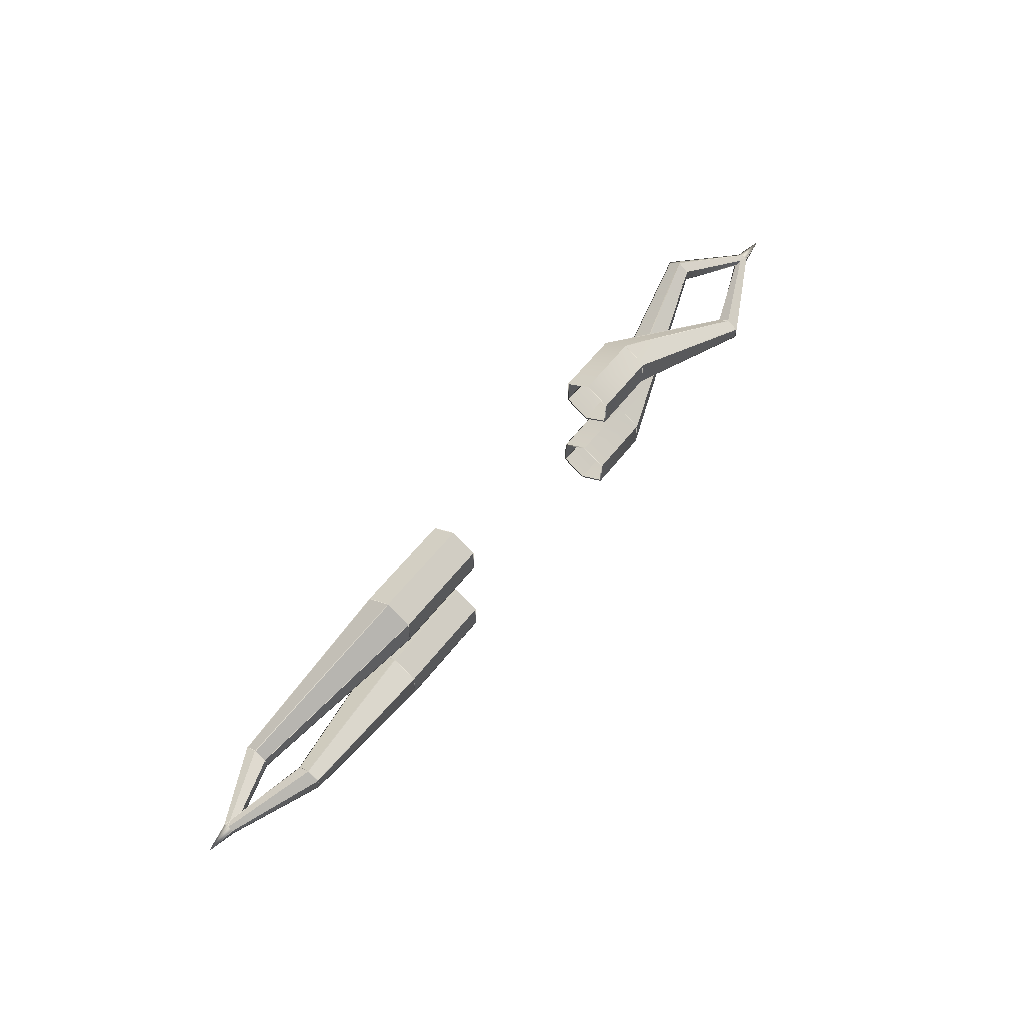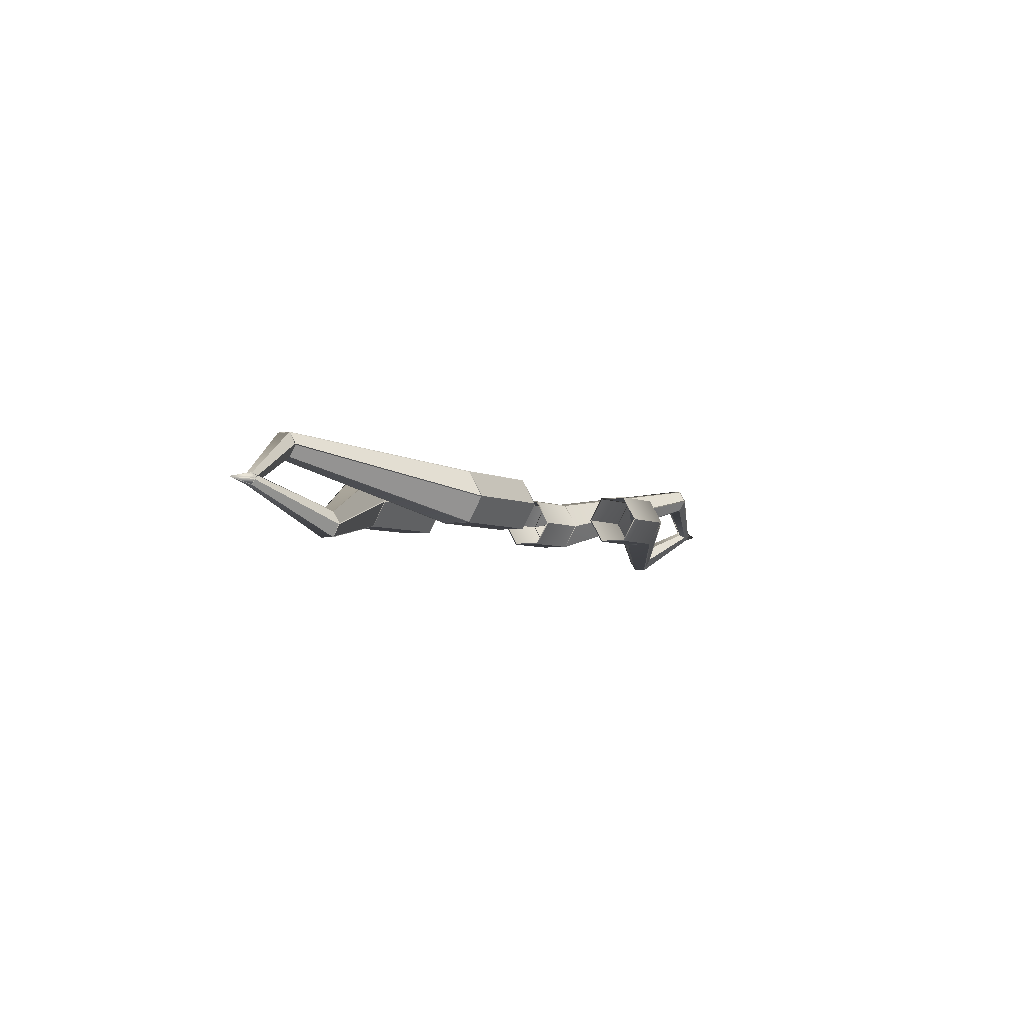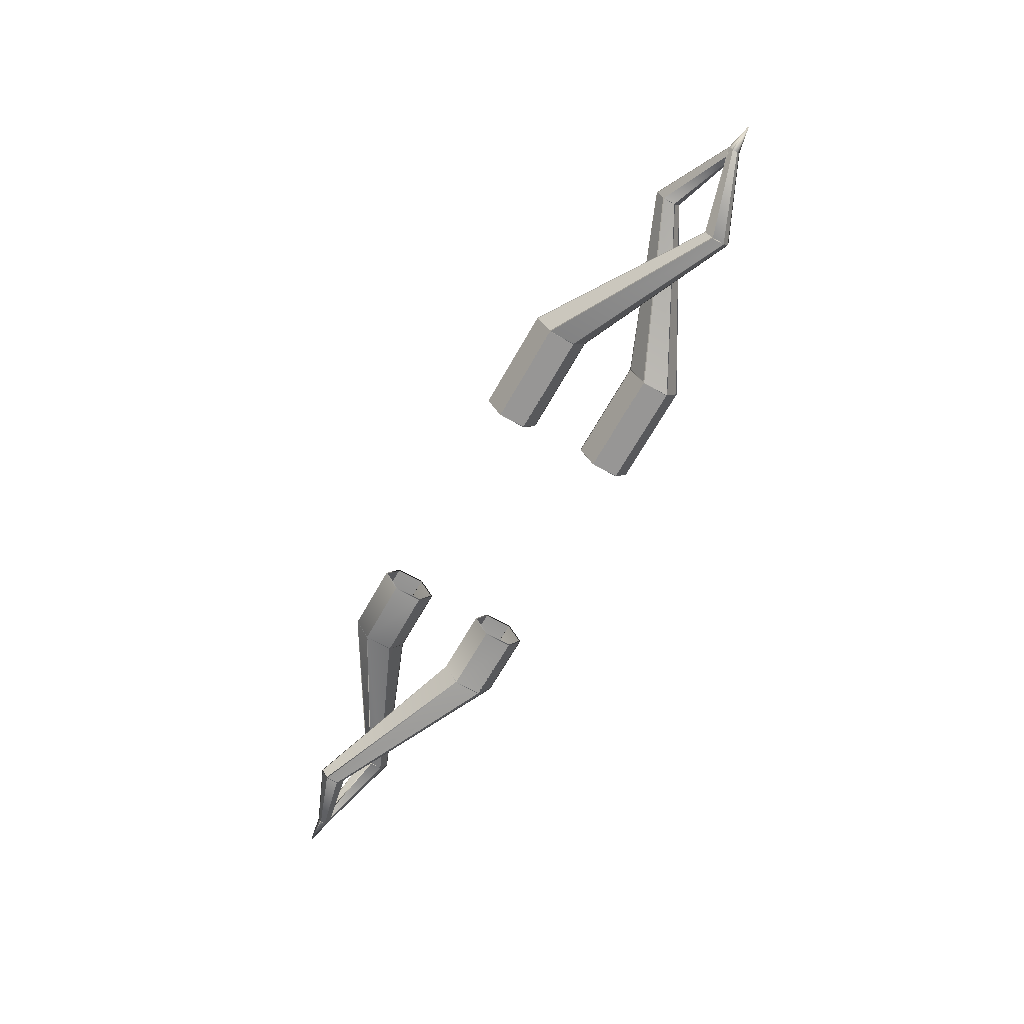
<metadata>
{"format":"obj","ext":"obj","renderer":"f3d","projection":"perspective","resolution":1024,"background":"white","views":[{"elev":56.8,"azim":127.0,"up":"+Y"},{"elev":-4.5,"azim":120.2,"up":"+Z"},{"elev":-68.0,"azim":60.4,"up":"+Z"}]}
</metadata>
<code>
v 0.4556 0.09576 -0.003807
v 0.4556 0.1005 -0.003807
v 0.4774 0.09813 0.000309
v 0.4556 0.1005 -0.003807
v 0.4556 0.1029 0.000309
v 0.4774 0.09813 0.000309
v 0.4556 0.1029 0.000309
v 0.4556 0.1005 0.004425
v 0.4774 0.09813 0.000309
v 0.4556 0.1005 0.004425
v 0.4556 0.09576 0.004425
v 0.4774 0.09813 0.000309
v 0.4556 0.09576 0.004425
v 0.4556 0.09338 0.000309
v 0.4774 0.09813 0.000309
v 0.4556 0.09338 0.000309
v 0.4556 0.09576 -0.003807
v 0.4774 0.09813 0.000309
v 0.2485 0.03933 -0.02001
v 0.2485 0.0628 -0.02001
v 0.3889 0.1244 -0.03872
v 0.3889 0.1135 -0.03872
v 0.2485 0.0628 -0.02001
v 0.2485 0.07453 0.000309
v 0.3889 0.1298 -0.02928
v 0.3889 0.1244 -0.03872
v 0.2485 0.07453 0.000309
v 0.2485 0.0628 0.02063
v 0.3889 0.1244 -0.01983
v 0.3889 0.1298 -0.02928
v 0.2485 0.0628 0.02063
v 0.2485 0.03933 0.02063
v 0.3889 0.1135 -0.01983
v 0.3889 0.1244 -0.01983
v 0.2485 0.03933 0.02063
v 0.2485 0.0276 0.000309
v 0.3889 0.108 -0.02928
v 0.3889 0.1135 -0.01983
v 0.2485 0.0276 0.000309
v 0.2485 0.03933 -0.02001
v 0.3889 0.1135 -0.03872
v 0.3889 0.108 -0.02928
v 0.4556 0.09576 -0.003807
v 0.3889 0.1135 -0.03872
v 0.3889 0.1244 -0.03872
v 0.4556 0.1005 -0.003807
v 0.4556 0.1005 -0.003807
v 0.3889 0.1244 -0.03872
v 0.3889 0.1298 -0.02928
v 0.4556 0.1029 0.000309
v 0.3889 0.1298 -0.02928
v 0.3889 0.1244 -0.01983
v 0.4508 0.1022 0.002649
v 0.4556 0.1029 0.000309
v 0.3889 0.1244 -0.01983
v 0.3889 0.1135 -0.01983
v 0.4446 0.09866 0.000429
v 0.4508 0.1022 0.002649
v 0.3889 0.1135 -0.01983
v 0.3889 0.108 -0.02928
v 0.4493 0.09477 -0.002468
v 0.4446 0.09866 0.000429
v 0.4493 0.09477 -0.002468
v 0.3889 0.108 -0.02928
v 0.3889 0.1135 -0.03872
v 0.4556 0.09576 -0.003807
v 0.2485 0.03933 -0.02001
v 0.1616 0.03933 -0.02001
v 0.1616 0.0628 -0.02001
v 0.2485 0.0628 -0.02001
v 0.2485 0.0628 -0.02001
v 0.1616 0.0628 -0.02001
v 0.1616 0.07453 0.000309
v 0.2485 0.07453 0.000309
v 0.2485 0.07453 0.000309
v 0.1616 0.07453 0.000309
v 0.1616 0.0628 0.02063
v 0.2485 0.0628 0.02063
v 0.2485 0.0628 0.02063
v 0.1616 0.0628 0.02063
v 0.1616 0.03933 0.02063
v 0.2485 0.03933 0.02063
v 0.2485 0.03933 0.02063
v 0.1616 0.03933 0.02063
v 0.1616 0.0276 0.000309
v 0.2485 0.0276 0.000309
v 0.2485 0.0276 0.000309
v 0.1616 0.0276 0.000309
v 0.1616 0.03933 -0.02001
v 0.2485 0.03933 -0.02001
v -0.2949 0.09576 -0.003807
v -0.32 0.09813 0.000309
v -0.2949 0.1005 -0.003807
v -0.2949 0.1005 -0.003807
v -0.32 0.09813 0.000309
v -0.2949 0.1029 0.000309
v -0.2949 0.1029 0.000309
v -0.32 0.09813 0.000309
v -0.2949 0.1005 0.004425
v -0.2949 0.1005 0.004425
v -0.32 0.09813 0.000309
v -0.2949 0.09576 0.004425
v -0.2949 0.09576 0.004425
v -0.32 0.09813 0.000309
v -0.2949 0.09338 0.000309
v -0.2949 0.09338 0.000309
v -0.32 0.09813 0.000309
v -0.2949 0.09576 -0.003807
v -0.08797 0.03933 -0.02001
v -0.2283 0.1135 0.02355
v -0.2283 0.1244 0.02355
v -0.08797 0.0628 -0.02001
v -0.08797 0.0628 -0.02001
v -0.2283 0.1244 0.02355
v -0.2283 0.1298 0.03299
v -0.08797 0.07453 0.000309
v -0.08797 0.07453 0.000309
v -0.2283 0.1298 0.03299
v -0.2283 0.1244 0.04244
v -0.08797 0.0628 0.02063
v -0.08797 0.0628 0.02063
v -0.2283 0.1244 0.04244
v -0.2283 0.1135 0.04244
v -0.08797 0.03933 0.02063
v -0.08797 0.03933 0.02063
v -0.2283 0.1135 0.04244
v -0.2283 0.108 0.03299
v -0.08797 0.0276 0.000309
v -0.08797 0.0276 0.000309
v -0.2283 0.108 0.03299
v -0.2283 0.1135 0.02355
v -0.08797 0.03933 -0.02001
v -0.2283 0.1135 0.02355
v -0.2847 0.09849 0.000468
v -0.2893 0.1025 -0.001537
v -0.2283 0.1244 0.02355
v -0.2949 0.1029 0.000309
v -0.2283 0.1298 0.03299
v -0.2283 0.1244 0.02355
v -0.2893 0.1025 -0.001537
v -0.2949 0.1005 0.004425
v -0.2283 0.1244 0.04244
v -0.2283 0.1298 0.03299
v -0.2949 0.1029 0.000309
v -0.2949 0.09576 0.004425
v -0.2283 0.1135 0.04244
v -0.2283 0.1244 0.04244
v -0.2949 0.1005 0.004425
v -0.2887 0.0948 0.003342
v -0.2283 0.108 0.03299
v -0.2283 0.1135 0.04244
v -0.2949 0.09576 0.004425
v -0.2283 0.108 0.03299
v -0.2887 0.0948 0.003342
v -0.2847 0.09849 0.000468
v -0.2283 0.1135 0.02355
v -0.2949 0.1005 -0.003807
v -0.2949 0.1029 0.000309
v -0.2893 0.1025 -0.001537
v -0.2887 0.0948 0.003342
v -0.2949 0.09576 0.004425
v -0.2949 0.09338 0.000309
v -0.2847 0.09849 0.000468
v -0.2887 0.0948 0.003342
v -0.2949 0.09338 0.000309
v -0.2949 0.09576 -0.003807
v -0.2893 0.1025 -0.001537
v -0.2847 0.09849 0.000468
v -0.2949 0.09576 -0.003807
v -0.2949 0.1005 -0.003807
v 0.4446 0.09866 0.000429
v 0.4493 0.09477 -0.002468
v 0.4556 0.09338 0.000309
v 0.4556 0.09576 0.004425
v 0.4508 0.1022 0.002649
v 0.4446 0.09866 0.000429
v 0.4556 0.09576 0.004425
v 0.4556 0.1005 0.004425
v 0.4556 0.1029 0.000309
v 0.4508 0.1022 0.002649
v 0.4556 0.1005 0.004425
v 0.4493 0.09477 -0.002468
v 0.4556 0.09576 -0.003807
v 0.4556 0.09338 0.000309
v 0.2485 0.1569 -0.02001
v 0.3889 0.08278 0.02344
v 0.3889 0.07187 0.02344
v 0.2485 0.1335 -0.02001
v 0.2485 0.1335 -0.02001
v 0.3889 0.07187 0.02344
v 0.3889 0.06642 0.03288
v 0.2485 0.1217 0.000309
v 0.2485 0.1217 0.000309
v 0.3889 0.06642 0.03288
v 0.3889 0.07187 0.04233
v 0.2485 0.1335 0.02063
v 0.2485 0.1335 0.02063
v 0.3889 0.07187 0.04233
v 0.3889 0.08278 0.04233
v 0.2485 0.1569 0.02063
v 0.2485 0.1569 0.02063
v 0.3889 0.08278 0.04233
v 0.3889 0.08823 0.03288
v 0.2485 0.1687 0.000309
v 0.2485 0.1687 0.000309
v 0.3889 0.08823 0.03288
v 0.3889 0.08278 0.02344
v 0.2485 0.1569 -0.02001
v 0.3889 0.08278 0.02344
v 0.4446 0.09866 0.000429
v 0.4493 0.09477 -0.002468
v 0.3889 0.07187 0.02344
v 0.3889 0.07187 0.02344
v 0.4493 0.09477 -0.002468
v 0.4556 0.09338 0.000309
v 0.3889 0.06642 0.03288
v 0.3889 0.06642 0.03288
v 0.4556 0.09338 0.000309
v 0.4556 0.09576 0.004425
v 0.3889 0.07187 0.04233
v 0.3889 0.07187 0.04233
v 0.4556 0.09576 0.004425
v 0.4556 0.1005 0.004425
v 0.3889 0.08278 0.04233
v 0.3889 0.08278 0.04233
v 0.4556 0.1005 0.004425
v 0.4508 0.1022 0.002649
v 0.3889 0.08823 0.03288
v 0.3889 0.08823 0.03288
v 0.4508 0.1022 0.002649
v 0.4446 0.09866 0.000429
v 0.3889 0.08278 0.02344
v 0.2485 0.1569 -0.02001
v 0.2485 0.1335 -0.02001
v 0.162 0.1335 -0.02001
v 0.162 0.1569 -0.02001
v 0.2485 0.1335 -0.02001
v 0.2485 0.1217 0.000309
v 0.162 0.1217 0.000309
v 0.162 0.1335 -0.02001
v 0.2485 0.1217 0.000309
v 0.2485 0.1335 0.02063
v 0.162 0.1335 0.02063
v 0.162 0.1217 0.000309
v 0.2485 0.1335 0.02063
v 0.2485 0.1569 0.02063
v 0.162 0.1569 0.02063
v 0.162 0.1335 0.02063
v 0.2485 0.1569 0.02063
v 0.2485 0.1687 0.000309
v 0.162 0.1687 0.000309
v 0.162 0.1569 0.02063
v 0.2485 0.1687 0.000309
v 0.2485 0.1569 -0.02001
v 0.162 0.1569 -0.02001
v 0.162 0.1687 0.000309
v -0.08797 0.1569 -0.02001
v -0.08797 0.1335 -0.02001
v -0.2283 0.07187 -0.03809
v -0.2283 0.08278 -0.03809
v -0.08797 0.1335 -0.02001
v -0.08797 0.1217 0.000309
v -0.2283 0.06642 -0.02865
v -0.2283 0.07187 -0.03809
v -0.08797 0.1217 0.000309
v -0.08797 0.1335 0.02063
v -0.2283 0.07187 -0.0192
v -0.2283 0.06642 -0.02865
v -0.08797 0.1335 0.02063
v -0.08797 0.1569 0.02063
v -0.2283 0.08278 -0.0192
v -0.2283 0.07187 -0.0192
v -0.08797 0.1569 0.02063
v -0.08797 0.1687 0.000309
v -0.2283 0.08823 -0.02865
v -0.2283 0.08278 -0.0192
v -0.08797 0.1687 0.000309
v -0.08797 0.1569 -0.02001
v -0.2283 0.08278 -0.03809
v -0.2283 0.08823 -0.02865
v -0.2283 0.08278 -0.03809
v -0.2283 0.07187 -0.03809
v -0.2949 0.09575 -0.003807
v -0.2949 0.1005 -0.003807
v -0.2283 0.07187 -0.03809
v -0.2283 0.06642 -0.02865
v -0.2949 0.09338 0.000309
v -0.2949 0.09575 -0.003807
v -0.2283 0.06642 -0.02865
v -0.2283 0.07187 -0.0192
v -0.2887 0.0948 0.003342
v -0.2949 0.09338 0.000309
v -0.2283 0.07187 -0.0192
v -0.2283 0.08278 -0.0192
v -0.2847 0.09849 0.000468
v -0.2887 0.0948 0.003342
v -0.2283 0.08278 -0.0192
v -0.2283 0.08823 -0.02865
v -0.2893 0.1025 -0.001537
v -0.2847 0.09849 0.000468
v -0.2283 0.08823 -0.02865
v -0.2283 0.08278 -0.03809
v -0.2949 0.1005 -0.003807
v -0.2893 0.1025 -0.001537
v -0.03056 0.1335 0.02063
v -0.03056 0.1569 0.02063
v -0.08797 0.1569 0.02063
v -0.08797 0.1335 0.02063
v -0.03056 0.1217 0.000309
v -0.03056 0.1335 0.02063
v -0.08797 0.1335 0.02063
v -0.08797 0.1217 0.000309
v -0.03056 0.1335 -0.02001
v -0.03056 0.1217 0.000309
v -0.08797 0.1217 0.000309
v -0.08797 0.1335 -0.02001
v -0.03056 0.1569 -0.02001
v -0.03056 0.1335 -0.02001
v -0.08797 0.1335 -0.02001
v -0.08797 0.1569 -0.02001
v -0.03056 0.1687 0.000309
v -0.03056 0.1569 -0.02001
v -0.08797 0.1569 -0.02001
v -0.08797 0.1687 0.000309
v -0.03056 0.1569 0.02063
v -0.03056 0.1687 0.000309
v -0.08797 0.1687 0.000309
v -0.08797 0.1569 0.02063
v -0.03069 0.03933 0.02063
v -0.08797 0.03933 0.02063
v -0.08797 0.0276 0.000309
v -0.03069 0.0276 0.000309
v -0.03069 0.03933 -0.02001
v -0.03069 0.0276 0.000309
v -0.08797 0.0276 0.000309
v -0.08797 0.03933 -0.02001
v -0.03069 0.0628 -0.02001
v -0.03069 0.03933 -0.02001
v -0.08797 0.03933 -0.02001
v -0.08797 0.0628 -0.02001
v -0.03069 0.07453 0.000309
v -0.03069 0.0628 -0.02001
v -0.08797 0.0628 -0.02001
v -0.08797 0.07453 0.000309
v -0.03069 0.0628 0.02063
v -0.03069 0.07453 0.000309
v -0.08797 0.07453 0.000309
v -0.08797 0.0628 0.02063
v -0.03069 0.03933 0.02063
v -0.03069 0.0628 0.02063
v -0.08797 0.0628 0.02063
v -0.08797 0.03933 0.02063
f 1 2 3
f 4 5 6
f 7 8 9
f 10 11 12
f 13 14 15
f 16 17 18
f 19 20 21
f 19 21 22
f 23 24 25
f 23 25 26
f 27 28 29
f 27 29 30
f 31 32 33
f 31 33 34
f 35 36 37
f 35 37 38
f 39 40 41
f 39 41 42
f 43 44 45
f 43 45 46
f 47 48 49
f 47 49 50
f 51 52 53
f 51 53 54
f 55 56 57
f 55 57 58
f 59 60 61
f 59 61 62
f 63 64 65
f 63 65 66
f 67 68 69
f 67 69 70
f 71 72 73
f 71 73 74
f 75 76 77
f 75 77 78
f 79 80 81
f 79 81 82
f 83 84 85
f 83 85 86
f 87 88 89
f 87 89 90
f 91 92 93
f 94 95 96
f 97 98 99
f 100 101 102
f 103 104 105
f 106 107 108
f 109 110 111
f 109 111 112
f 113 114 115
f 113 115 116
f 117 118 119
f 117 119 120
f 121 122 123
f 121 123 124
f 125 126 127
f 125 127 128
f 129 130 131
f 129 131 132
f 133 134 135
f 133 135 136
f 137 138 139
f 137 139 140
f 141 142 143
f 141 143 144
f 145 146 147
f 145 147 148
f 149 150 151
f 149 151 152
f 153 154 155
f 153 155 156
f 157 158 159
f 160 161 162
f 163 164 165
f 163 165 166
f 167 168 169
f 167 169 170
f 171 172 173
f 171 173 174
f 175 176 177
f 175 177 178
f 179 180 181
f 182 183 184
f 185 186 187
f 185 187 188
f 189 190 191
f 189 191 192
f 193 194 195
f 193 195 196
f 197 198 199
f 197 199 200
f 201 202 203
f 201 203 204
f 205 206 207
f 205 207 208
f 209 210 211
f 209 211 212
f 213 214 215
f 213 215 216
f 217 218 219
f 217 219 220
f 221 222 223
f 221 223 224
f 225 226 227
f 225 227 228
f 229 230 231
f 229 231 232
f 233 234 235
f 233 235 236
f 237 238 239
f 237 239 240
f 241 242 243
f 241 243 244
f 245 246 247
f 245 247 248
f 249 250 251
f 249 251 252
f 253 254 255
f 253 255 256
f 257 258 259
f 257 259 260
f 261 262 263
f 261 263 264
f 265 266 267
f 265 267 268
f 269 270 271
f 269 271 272
f 273 274 275
f 273 275 276
f 277 278 279
f 277 279 280
f 281 282 283
f 281 283 284
f 285 286 287
f 285 287 288
f 289 290 291
f 289 291 292
f 293 294 295
f 293 295 296
f 297 298 299
f 297 299 300
f 301 302 303
f 301 303 304
f 305 306 307
f 305 307 308
f 309 310 311
f 309 311 312
f 313 314 315
f 313 315 316
f 317 318 319
f 317 319 320
f 321 322 323
f 321 323 324
f 325 326 327
f 325 327 328
f 329 330 331
f 329 331 332
f 333 334 335
f 333 335 336
f 337 338 339
f 337 339 340
f 341 342 343
f 341 343 344
f 345 346 347
f 345 347 348
f 349 350 351
f 349 351 352
l 342 346
l 292 289
l 90 65
l 311 328
l 179 226
l 252 256
l 302 285
l 328 325
l 254 232
l 254 255
l 226 222
l 352 151
l 248 244
l 237 240
l 107 161
l 349 350
l 143 158
l 327 326
l 226 230
l 343 347
l 232 229
l 343 139
l 325 310
l 240 255
l 339 338
l 351 350
l 352 335
l 139 143
l 241 217
l 214 213
l 285 289
l 79 55
l 343 342
l 183 214
l 107 158
l 75 79
l 323 302
l 241 245
l 79 80
l 328 327
l 222 231
l 226 222
l 325 326
l 59 231
l 18 179
l 237 240
l 289 293
l 71 75
l 252 248
l 156 139
l 311 310
l 323 327
l 84 80
l 328 325
l 225 229
l 183 47
l 303 158
l 254 237
l 18 218
l 18 179
l 323 327
l 318 322
l 147 151
l 83 84
l 88 89
l 222 218
l 18 226
l 302 285
l 156 153
l 47 179
l 303 302
l 65 64
l 315 289
l 237 213
l 107 148
l 347 346
l 232 213
l 151 153
l 218 214
l 304 301
l 87 64
l 338 342
l 241 244
l 222 221
l 231 230
l 335 153
l 79 83
l 254 255
l 148 161
l 245 248
l 254 232
l 65 183
l 237 213
l 244 240
l 253 256
l 319 285
l 323 319
l 319 285
l 311 293
l 300 297
l 139 304
l 285 289
l 253 229
l 18 222
l 335 153
l 169 107
l 225 229
l 304 301
l 254 237
l 303 288
l 153 296
l 83 87
l 292 296
l 351 147
l 179 230
l 151 153
l 169 107
l 183 47
l 147 151
l 71 48
l 221 225
l 158 148
l 143 158
l 214 231
l 79 83
l 315 289
l 347 143
l 303 107
l 65 48
l 311 293
l 352 349
l 90 89
l 55 59
l 232 229
l 161 292
l 169 292
l 65 64
l 226 230
l 213 217
l 245 221
l 315 314
l 352 349
l 143 147
l 217 221
l 214 213
l 47 18
l 87 88
l 230 229
l 64 214
l 153 296
l 161 296
l 347 351
l 285 288
l 241 245
l 343 342
l 226 225
l 169 292
l 297 301
l 51 179
l 107 292
l 55 230
l 139 304
l 226 225
l 55 230
l 339 343
l 335 334
l 72 76
l 339 156
l 59 64
l 302 301
l 87 64
l 107 158
l 59 64
l 339 335
l 347 351
l 47 18
l 315 311
l 90 71
l 351 352
l 311 310
l 169 300
l 83 87
l 71 48
l 183 218
l 289 293
l 231 230
l 237 241
l 75 51
l 296 300
l 226 222
l 48 51
l 253 229
l 139 143
l 237 241
l 328 297
l 147 148
l 158 148
l 245 249
l 75 79
l 18 218
l 107 161
l 218 214
l 328 327
l 292 296
l 343 347
l 147 148
l 231 230
l 245 248
l 71 75
l 319 318
l 75 51
l 179 226
l 334 338
l 90 89
l 18 226
l 339 343
l 156 153
l 249 225
l 222 231
l 328 297
l 161 292
l 90 71
l 349 334
l 83 84
l 352 335
l 254 253
l 303 302
l 241 244
l 158 304
l 327 301
l 319 315
l 214 231
l 65 48
l 71 72
l 213 217
l 300 297
l 254 253
l 65 183
l 90 65
l 314 318
l 148 161
l 241 217
l 303 304
l 222 221
l 84 88
l 303 304
l 315 314
l 87 88
l 83 59
l 311 328
l 293 297
l 71 72
l 51 55
l 75 76
l 347 143
l 297 301
l 48 47
l 151 161
l 347 346
l 255 256
l 107 292
l 232 213
l 107 148
l 327 301
l 89 72
l 221 225
l 156 300
l 315 311
l 79 80
l 161 296
l 296 293
l 226 230
l 18 222
l 303 107
l 156 300
l 249 253
l 323 322
l 339 338
l 48 51
l 59 231
l 183 18
l 292 289
l 292 288
l 249 253
l 214 231
l 230 229
l 143 147
l 351 352
l 327 326
l 218 217
l 83 59
l 339 156
l 55 59
l 76 80
l 323 319
l 322 326
l 319 318
l 51 179
l 351 350
l 90 87
l 304 300
l 296 300
l 231 232
l 169 303
l 222 218
l 249 252
l 64 214
l 183 218
l 302 301
l 323 302
l 217 221
l 303 158
l 293 297
l 218 217
l 75 76
l 304 300
l 169 303
l 351 147
l 179 230
l 158 304
l 245 249
l 47 179
l 218 214
l 253 256
l 249 252
l 90 87
l 169 300
l 151 161
l 303 304
l 335 334
l 292 296
l 245 221
l 222 218
l 183 214
l 339 335
l 319 315
l 296 293
l 285 288
l 352 151
l 323 322
l 304 300
l 48 47
l 310 314
l 343 139
l 296 300
l 346 350
l 249 225
l 156 139
l 79 55
l 183 18
l 231 232
l 51 55

</code>
